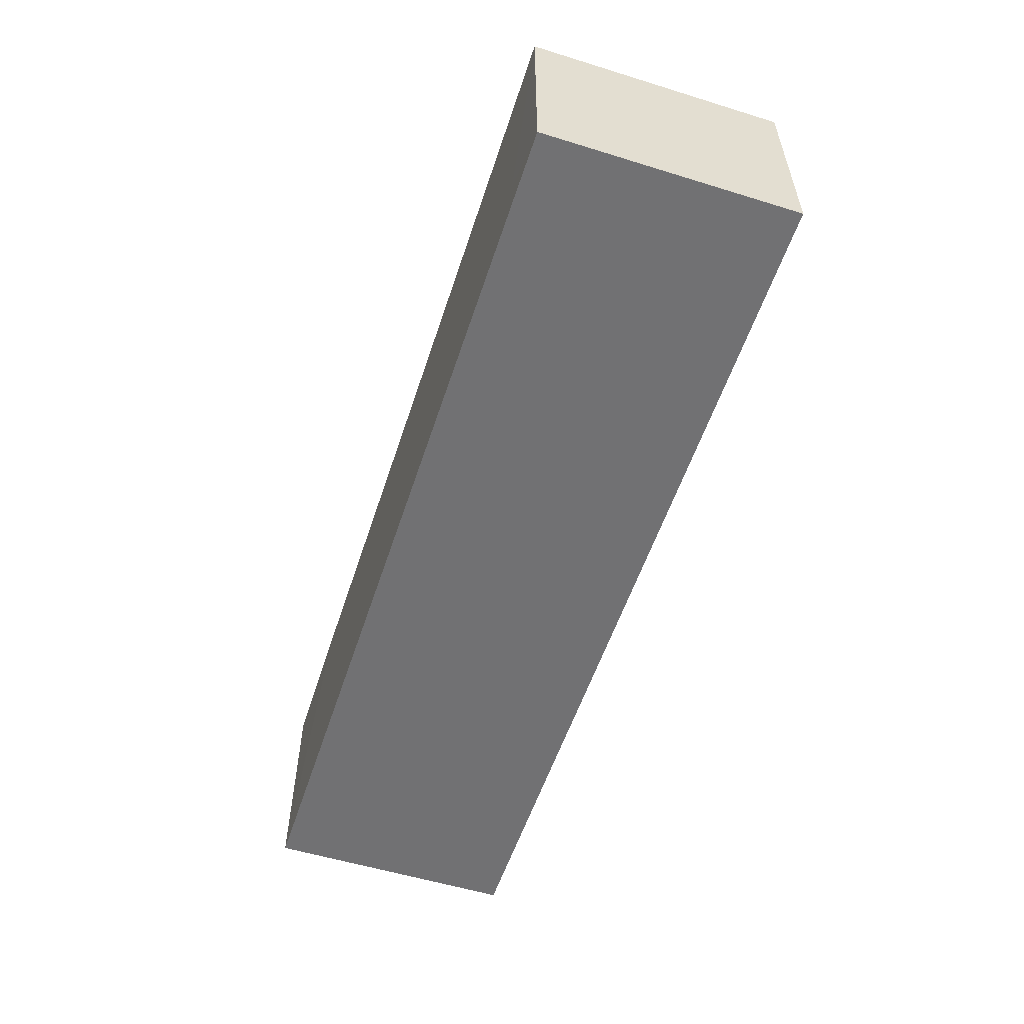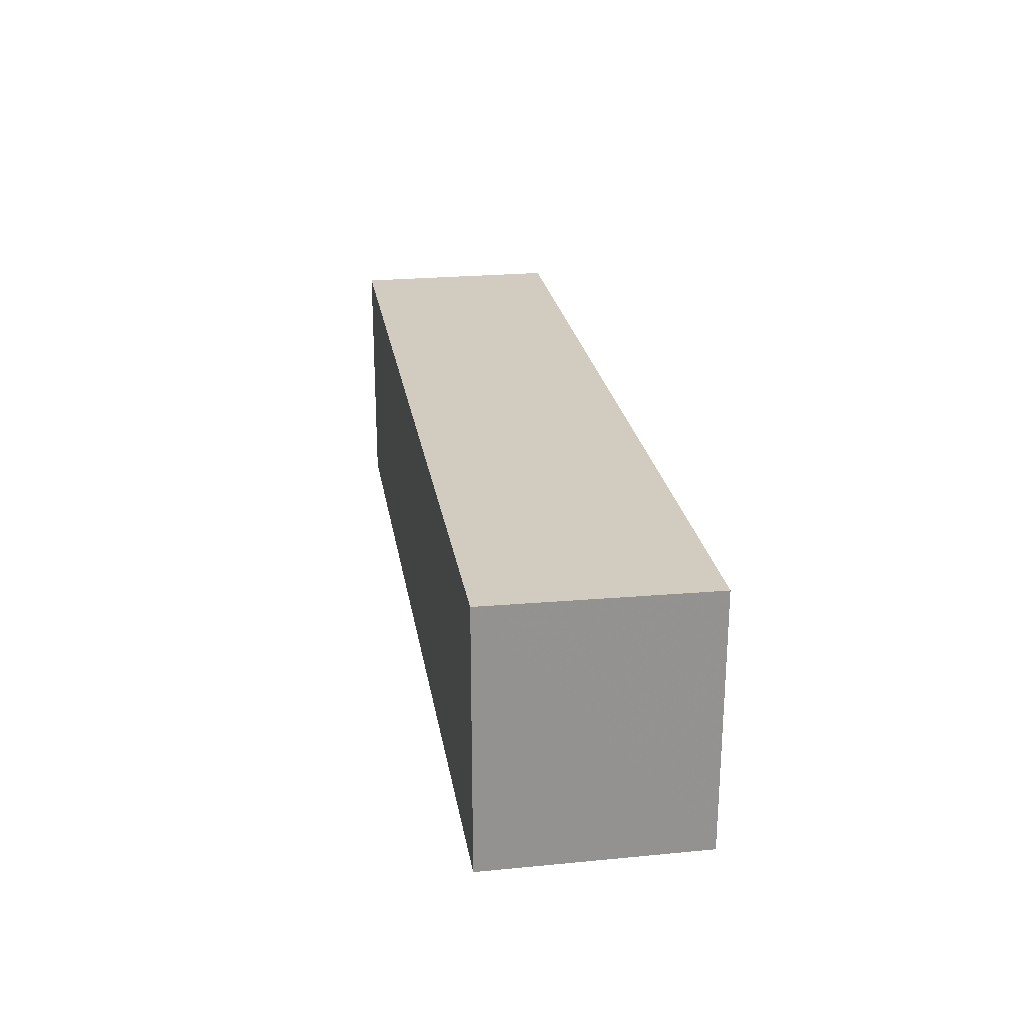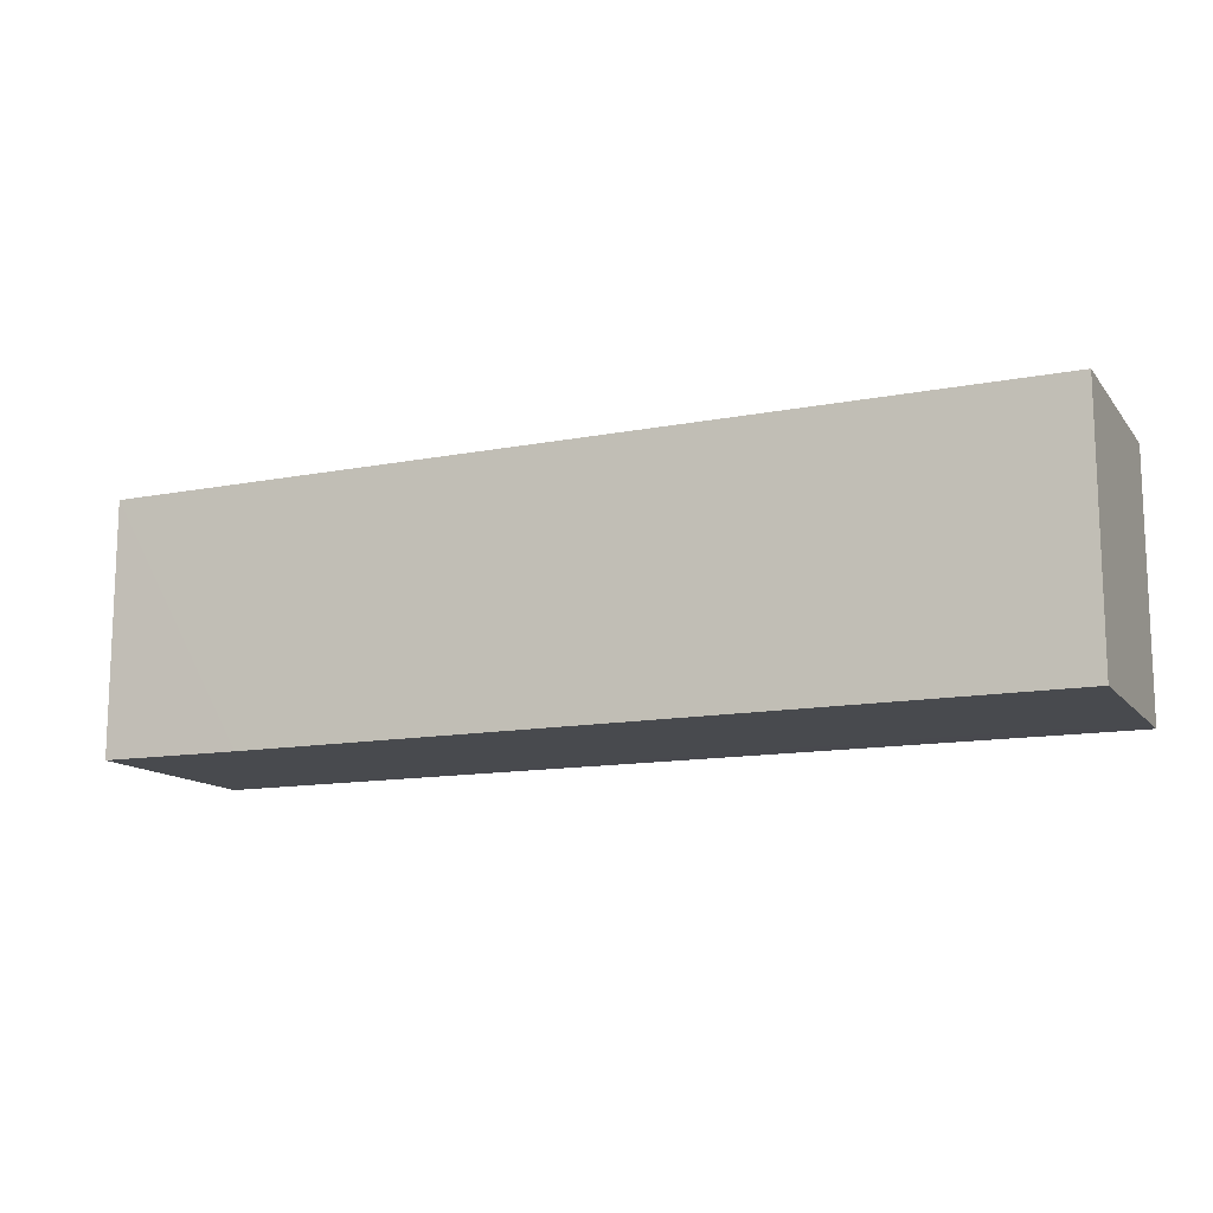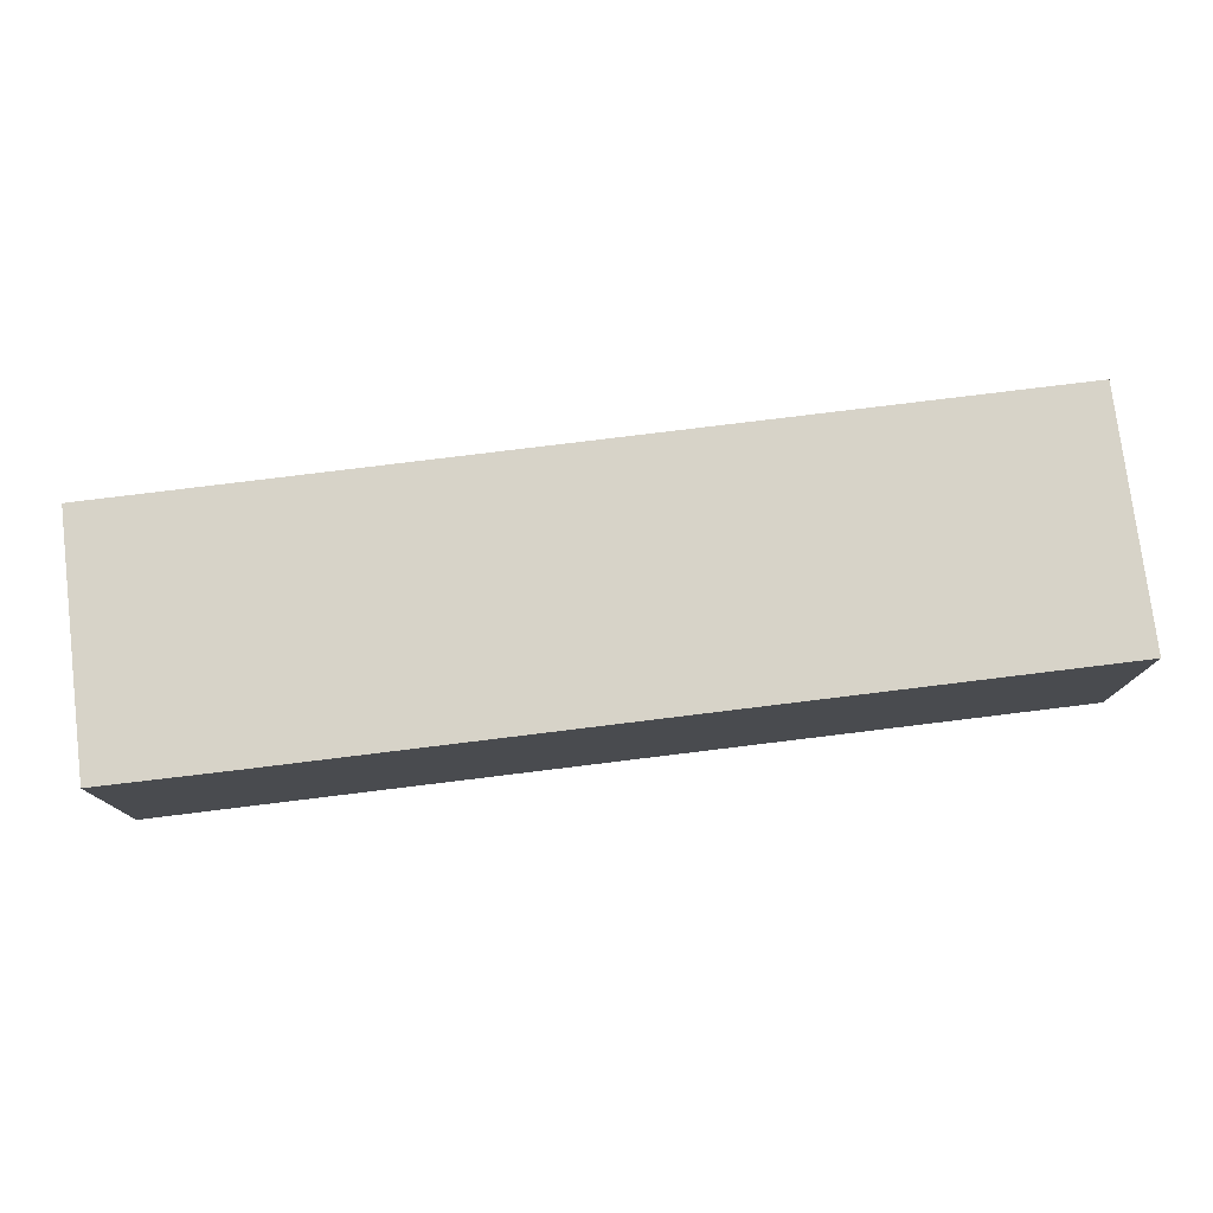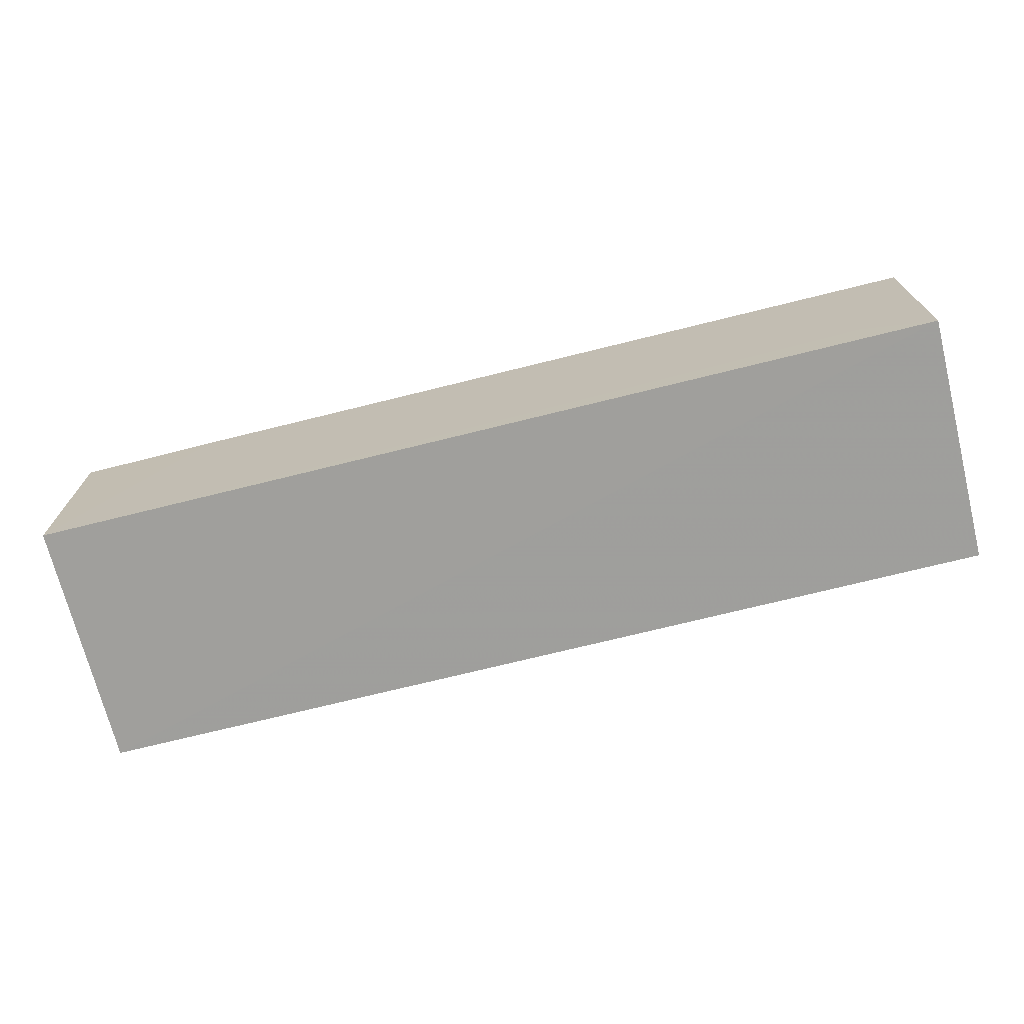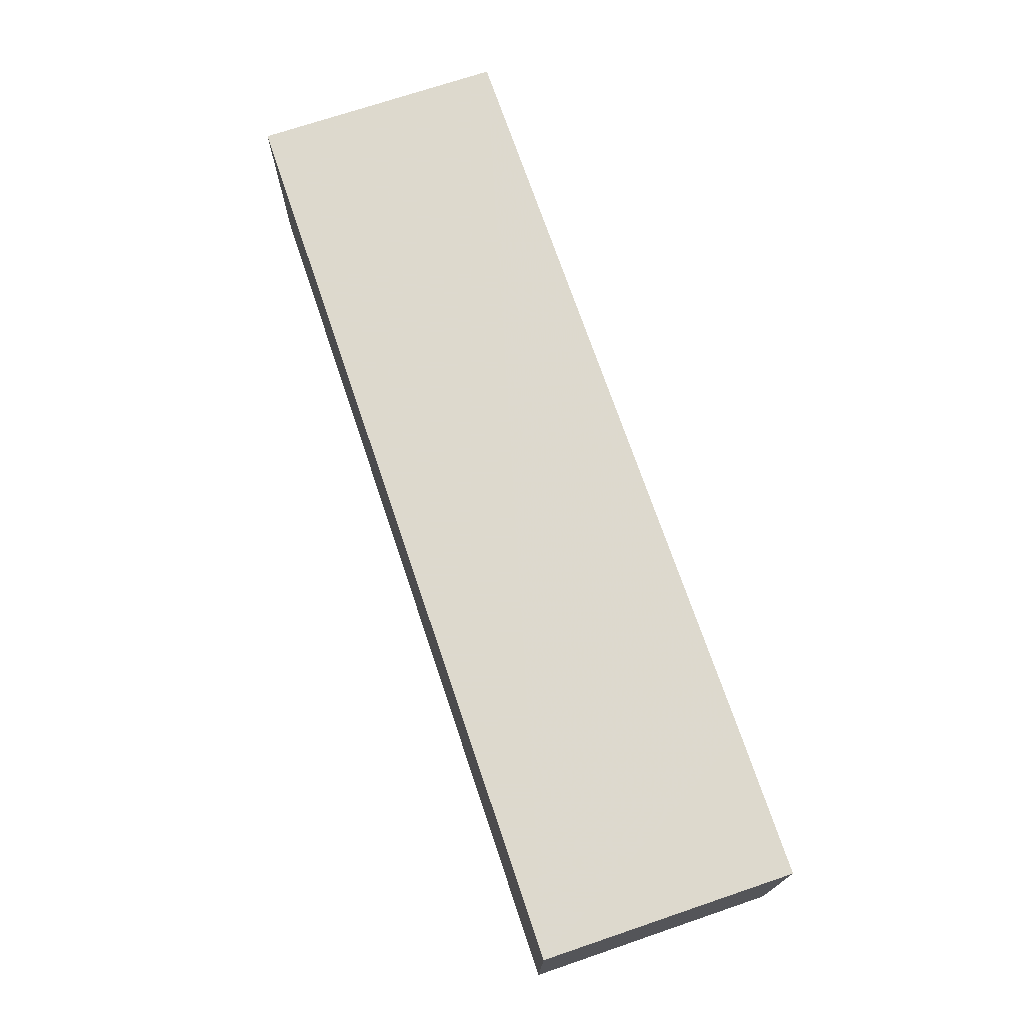
<metadata>
{"format":"obj","ext":"obj","renderer":"f3d","projection":"perspective","resolution":1024,"background":"white","views":[{"elev":-55.3,"azim":-108.0,"up":"+Y"},{"elev":23.9,"azim":81.0,"up":"+Z"},{"elev":-13.0,"azim":-156.2,"up":"+Z"},{"elev":77.1,"azim":173.0,"up":"+Y"},{"elev":-71.1,"azim":-166.0,"up":"+Y"},{"elev":71.9,"azim":71.3,"up":"+Y"}]}
</metadata>
<code>
v 0.4015 0.08394 0.055
v 0.4015 0.08402 -0.05311
v 0.4014 0.1751 0.05411
v 0.007563 0.1749 0.05449
v 0.007576 0.08402 -0.05321
v 0.4015 0.1749 -0.05296
v 0.007569 0.08402 0.05447
v 0.3409 0.175 -0.05326
v 0.0379 0.09919 -0.05326
v 0.007576 0.1749 -0.05325
f 1 3 4
f 5 2 1
f 6 1 2
f 6 3 1
f 7 5 1
f 7 1 4
f 7 4 5
f 8 6 2
f 8 3 6
f 9 8 2
f 9 2 5
f 10 9 5
f 10 5 4
f 10 8 9
f 10 4 3
f 10 3 8

</code>
